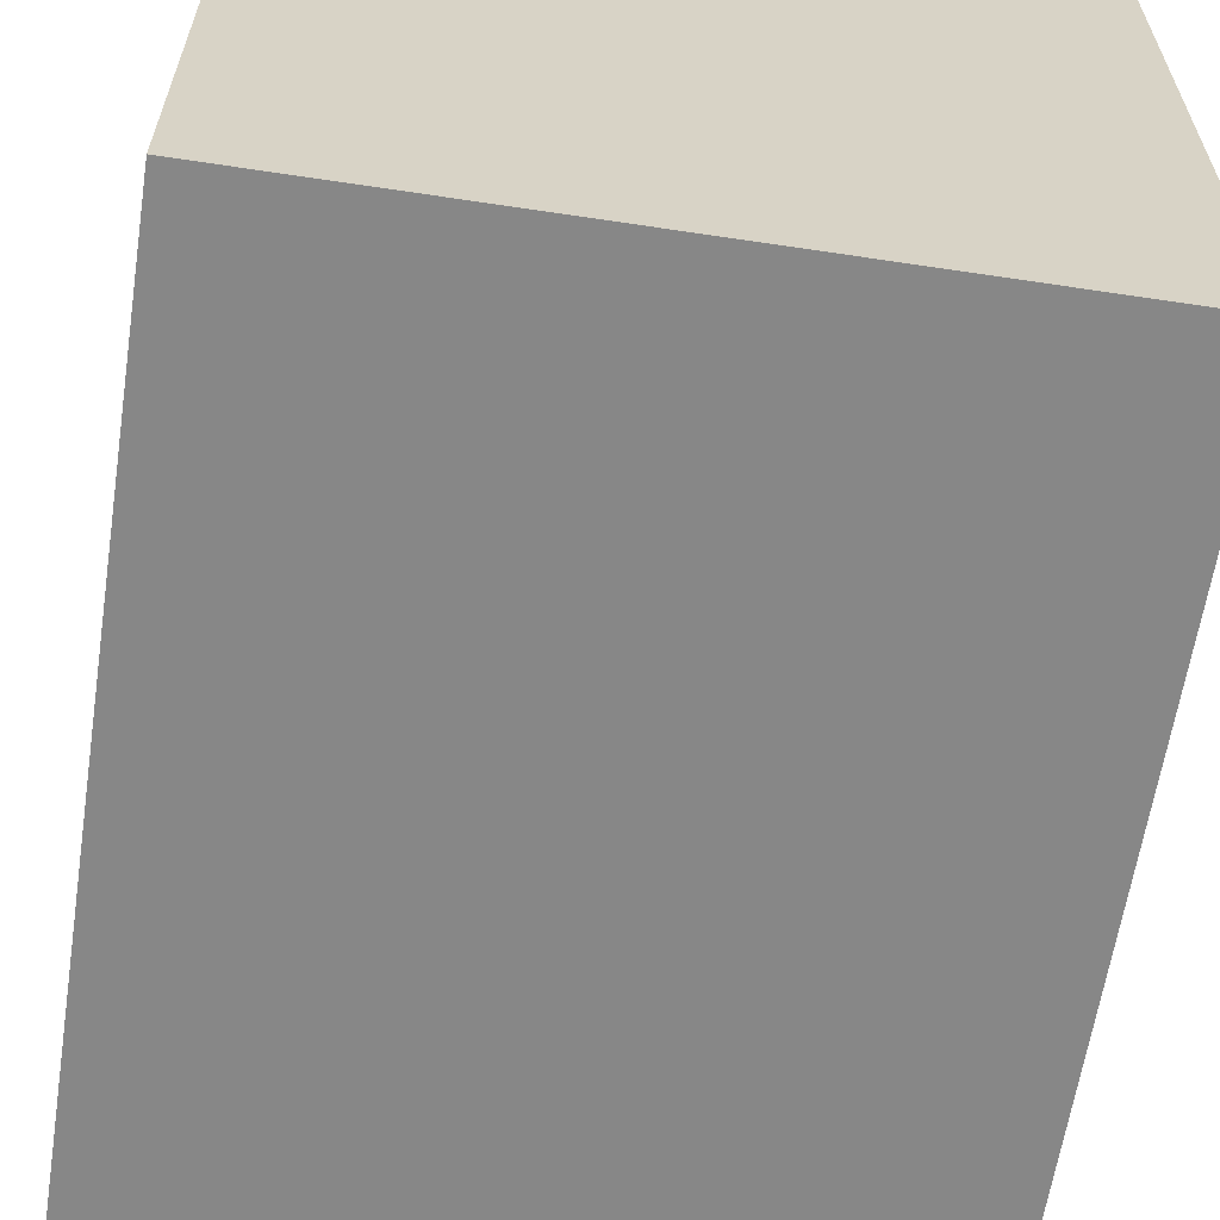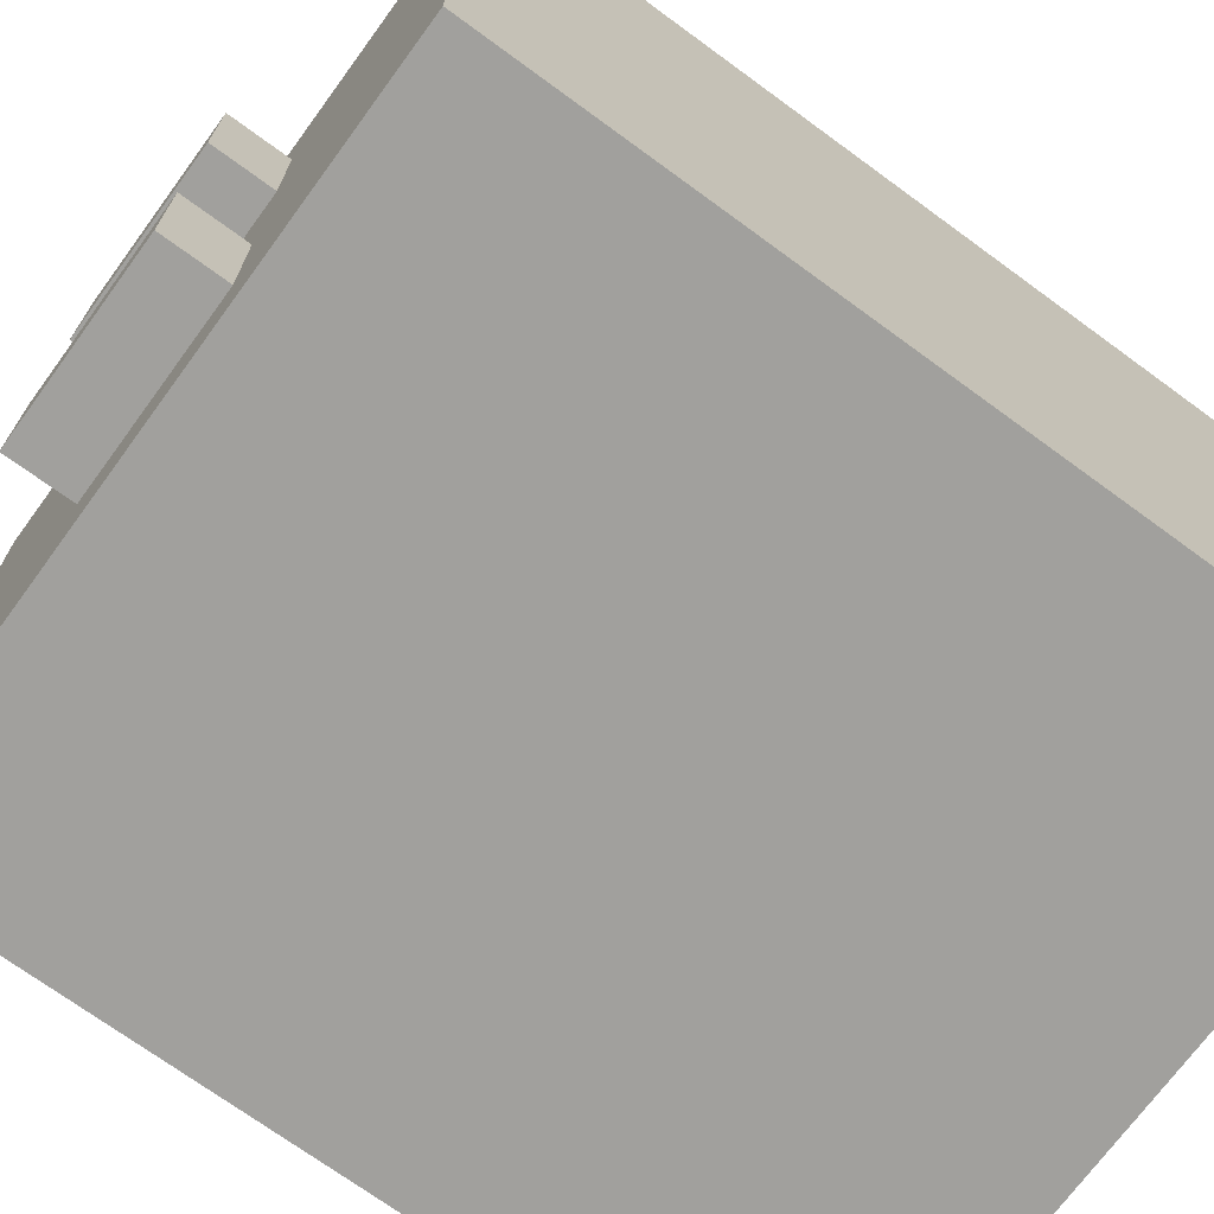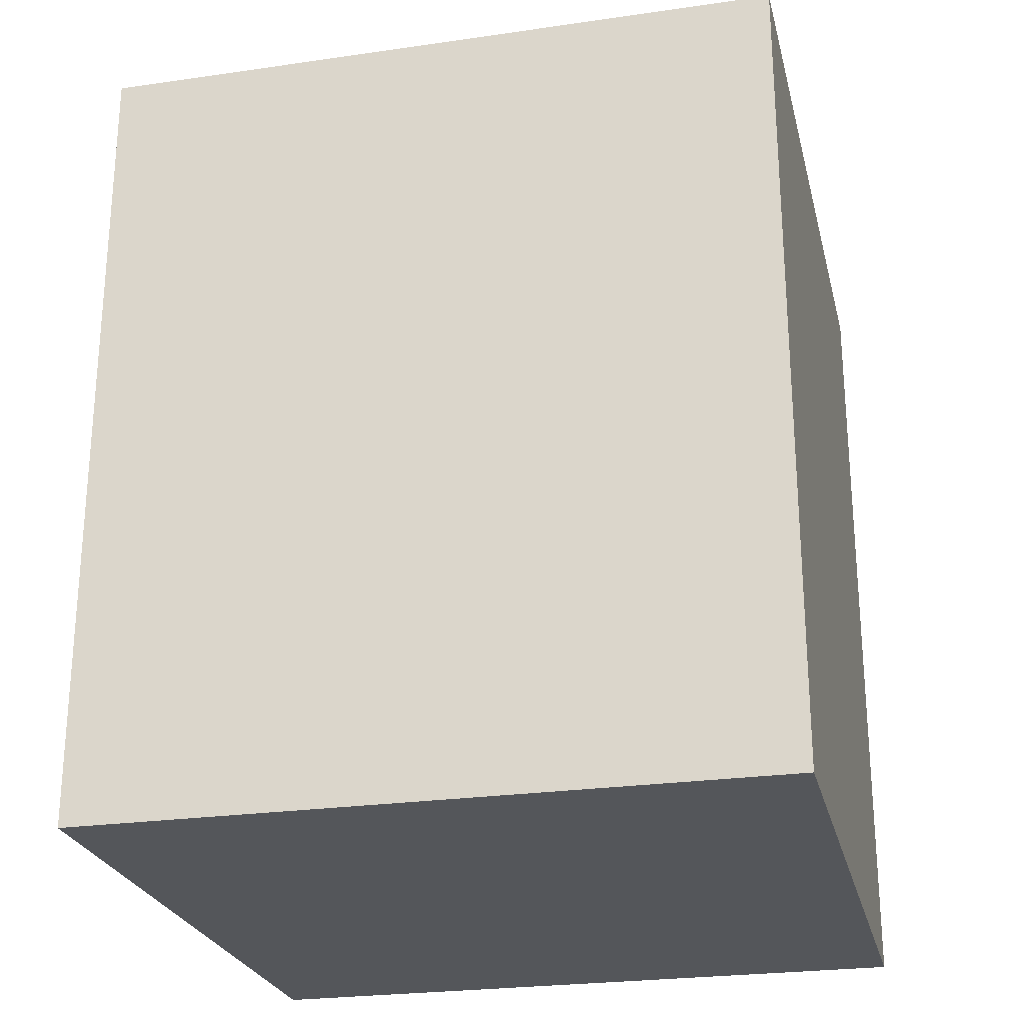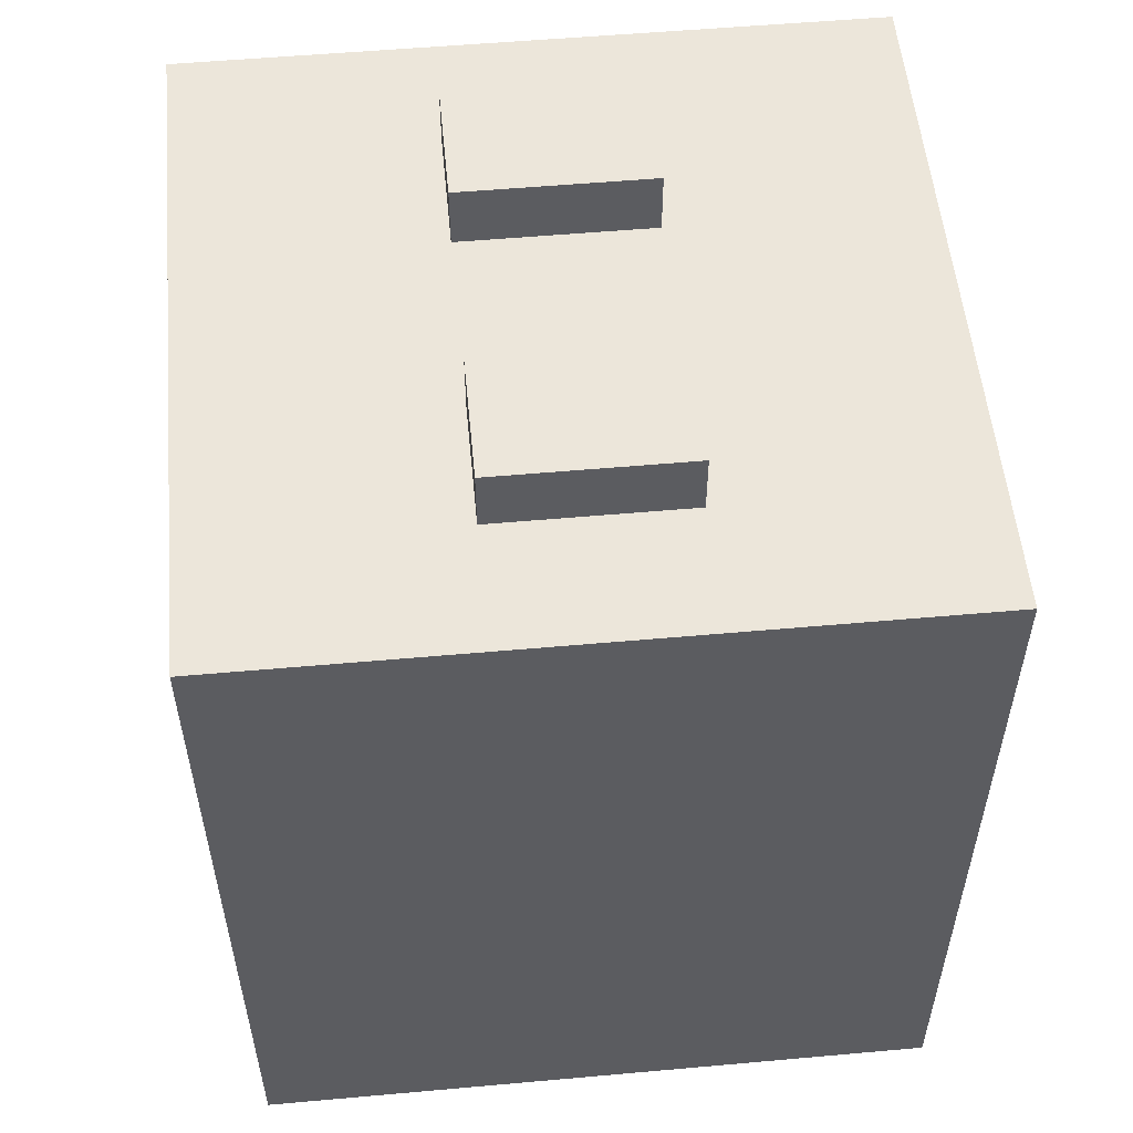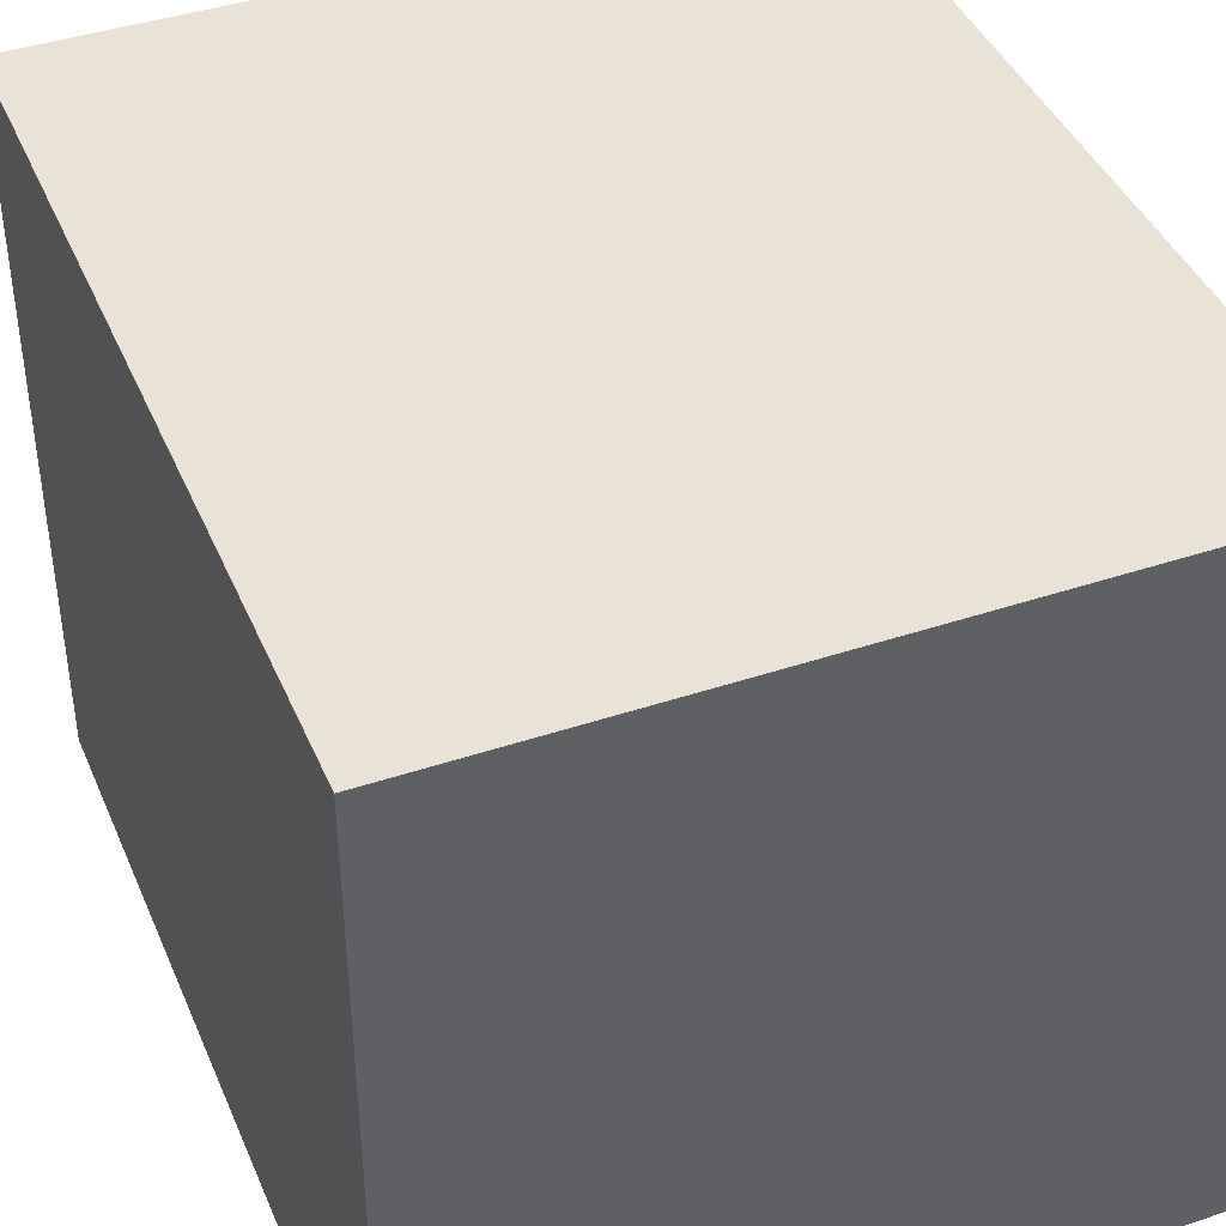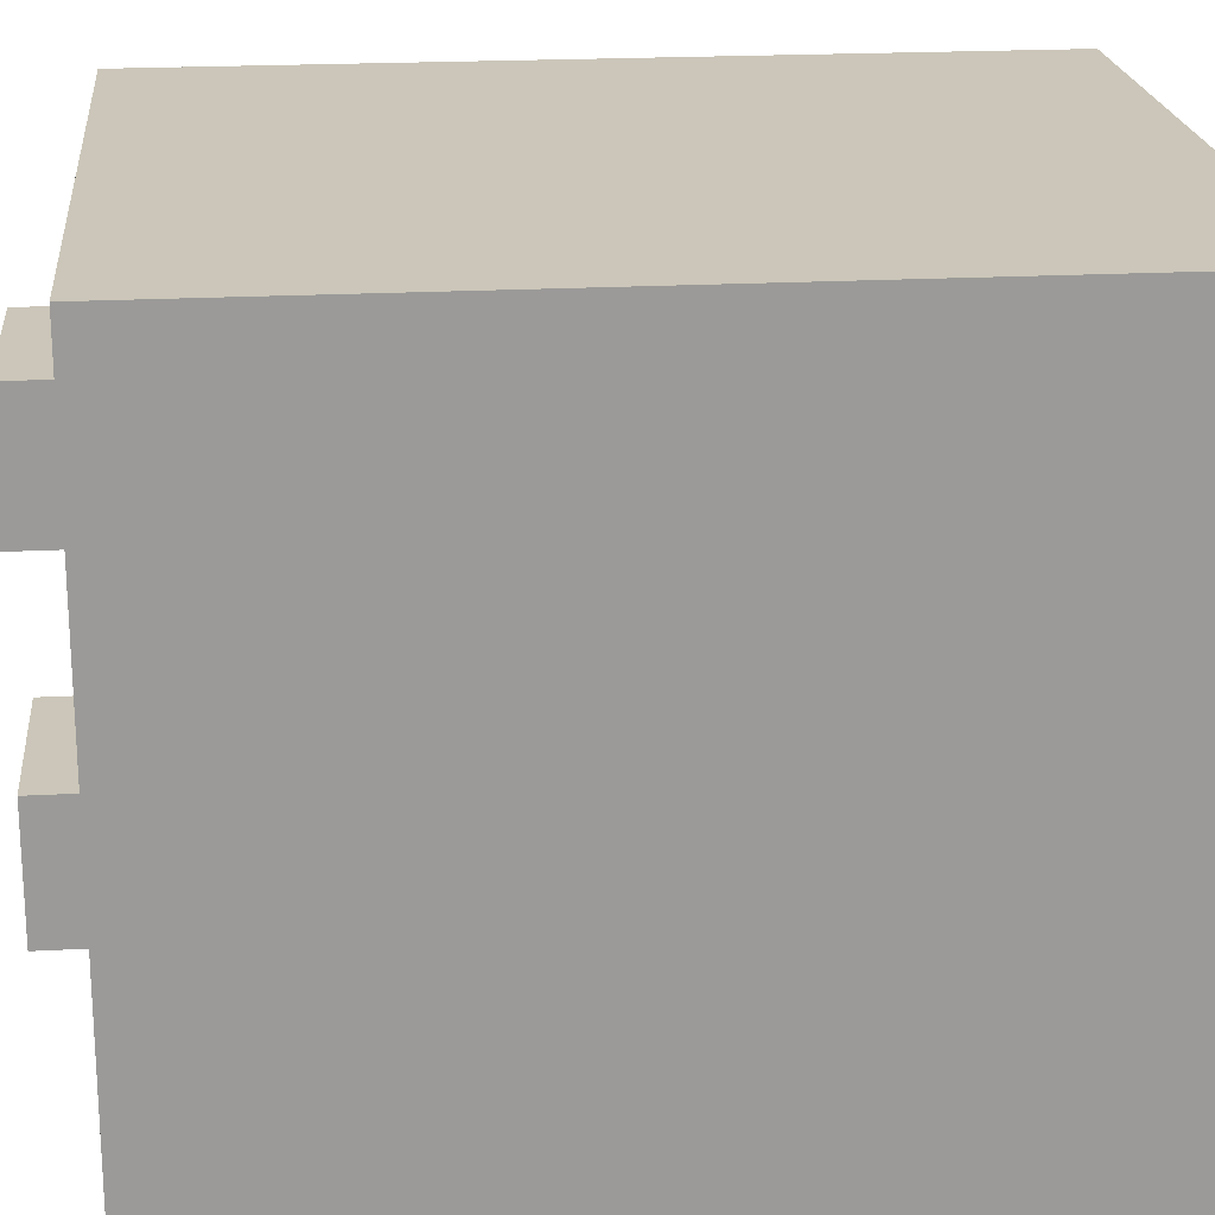
<metadata>
{"format":"obj","ext":"obj","renderer":"f3d","projection":"perspective","resolution":1024,"background":"white","views":[{"elev":-62.3,"azim":171.3,"up":"+Y"},{"elev":-71.6,"azim":53.8,"up":"+Y"},{"elev":-25.1,"azim":13.2,"up":"+Z"},{"elev":54.4,"azim":-5.4,"up":"+Z"},{"elev":41.9,"azim":158.1,"up":"+Y"},{"elev":20.9,"azim":84.4,"up":"+Y"}]}
</metadata>
<code>
o
v -1.2 0 0.6
v -1.2 0 -0.7
v -1.2 1.1 0.6
v -1.2 1.1 -0.7
v -0.8 0.2 0.7
v -0.8 0.2 0.6
v -0.8 0.4 0.7
v -0.8 0.4 0.6
v -0.8 0.7 0.7
v -0.8 0.7 0.6
v -0.8 0.9 0.7
v -0.8 0.9 0.6
v -0.5 0.2 0.7
v -0.5 0.2 0.6
v -0.5 0.4 0.7
v -0.5 0.4 0.6
v -0.5 0.7 0.7
v -0.5 0.7 0.6
v -0.5 0.9 0.7
v -0.5 0.9 0.6
v -0.1 0 0.6
v -0.1 0 -0.7
v -0.1 1.1 0.6
v -0.1 1.1 -0.7
v -0.8 0.2 0.7
v -0.8 0.4 0.7
v -0.8 0.7 0.7
v -0.8 0.9 0.7
v -0.5 0.2 0.7
v -0.5 0.4 0.7
v -0.5 0.7 0.7
v -0.5 0.9 0.7
v -1.2 0 0.6
v -1.2 1.1 0.6
v -1.1 0.1 0.6
v -1.1 0.5 0.6
v -1.1 0.6 0.6
v -1.1 1 0.6
v -0.8 0.2 0.6
v -0.8 0.4 0.6
v -0.8 0.7 0.6
v -0.8 0.9 0.6
v -0.5 0.2 0.6
v -0.5 0.4 0.6
v -0.5 0.7 0.6
v -0.5 0.9 0.6
v -0.2 0.1 0.6
v -0.2 0.5 0.6
v -0.2 0.6 0.6
v -0.2 1 0.6
v -0.1 0 0.6
v -0.1 1.1 0.6
v -1.2 0 -0.7
v -1.2 1.1 -0.7
v -0.1 0 -0.7
v -0.1 1.1 -0.7
v -1.2 0 0.6
v -0.1 0 0.6
v -1.2 0 -0.7
v -0.1 0 -0.7
v -0.8 0.2 0.7
v -0.5 0.2 0.7
v -0.8 0.2 0.6
v -0.5 0.2 0.6
v -0.8 0.7 0.7
v -0.5 0.7 0.7
v -0.8 0.7 0.6
v -0.5 0.7 0.6
v -0.8 0.4 0.7
v -0.5 0.4 0.7
v -0.8 0.4 0.6
v -0.5 0.4 0.6
v -0.8 0.9 0.7
v -0.5 0.9 0.7
v -0.8 0.9 0.6
v -0.5 0.9 0.6
v -1.2 1.1 0.6
v -0.1 1.1 0.6
v -1.2 1.1 -0.7
v -0.1 1.1 -0.7
f 3 2 1
f 4 2 3
f 7 6 5
f 8 6 7
f 11 10 9
f 12 10 11
f 13 14 15
f 15 14 16
f 17 18 19
f 19 18 20
f 21 22 23
f 23 22 24
f 29 26 25
f 30 26 29
f 31 28 27
f 32 28 31
f 35 34 33
f 36 34 35
f 37 34 36
f 38 34 37
f 39 36 35
f 40 36 39
f 41 38 37
f 42 38 41
f 43 39 35
f 44 36 40
f 45 41 37
f 46 38 42
f 47 35 33
f 47 43 35
f 47 44 43
f 48 37 36
f 48 44 47
f 48 36 44
f 49 46 45
f 49 37 48
f 49 45 37
f 50 34 38
f 50 46 49
f 50 38 46
f 51 48 47
f 51 49 48
f 51 50 49
f 51 47 33
f 52 34 50
f 52 50 51
f 53 54 55
f 55 54 56
f 59 58 57
f 60 58 59
f 63 62 61
f 64 62 63
f 67 66 65
f 68 66 67
f 69 70 71
f 71 70 72
f 73 74 75
f 75 74 76
f 77 78 79
f 79 78 80

</code>
